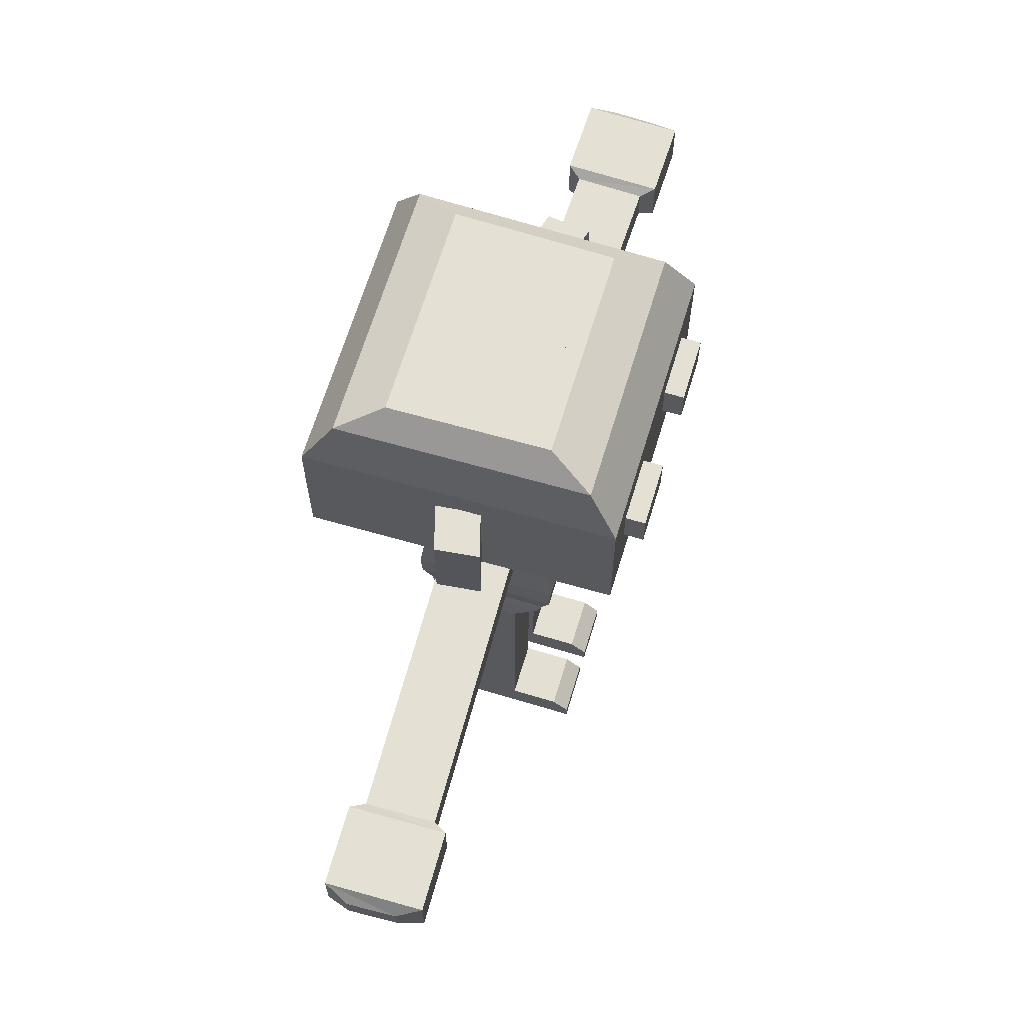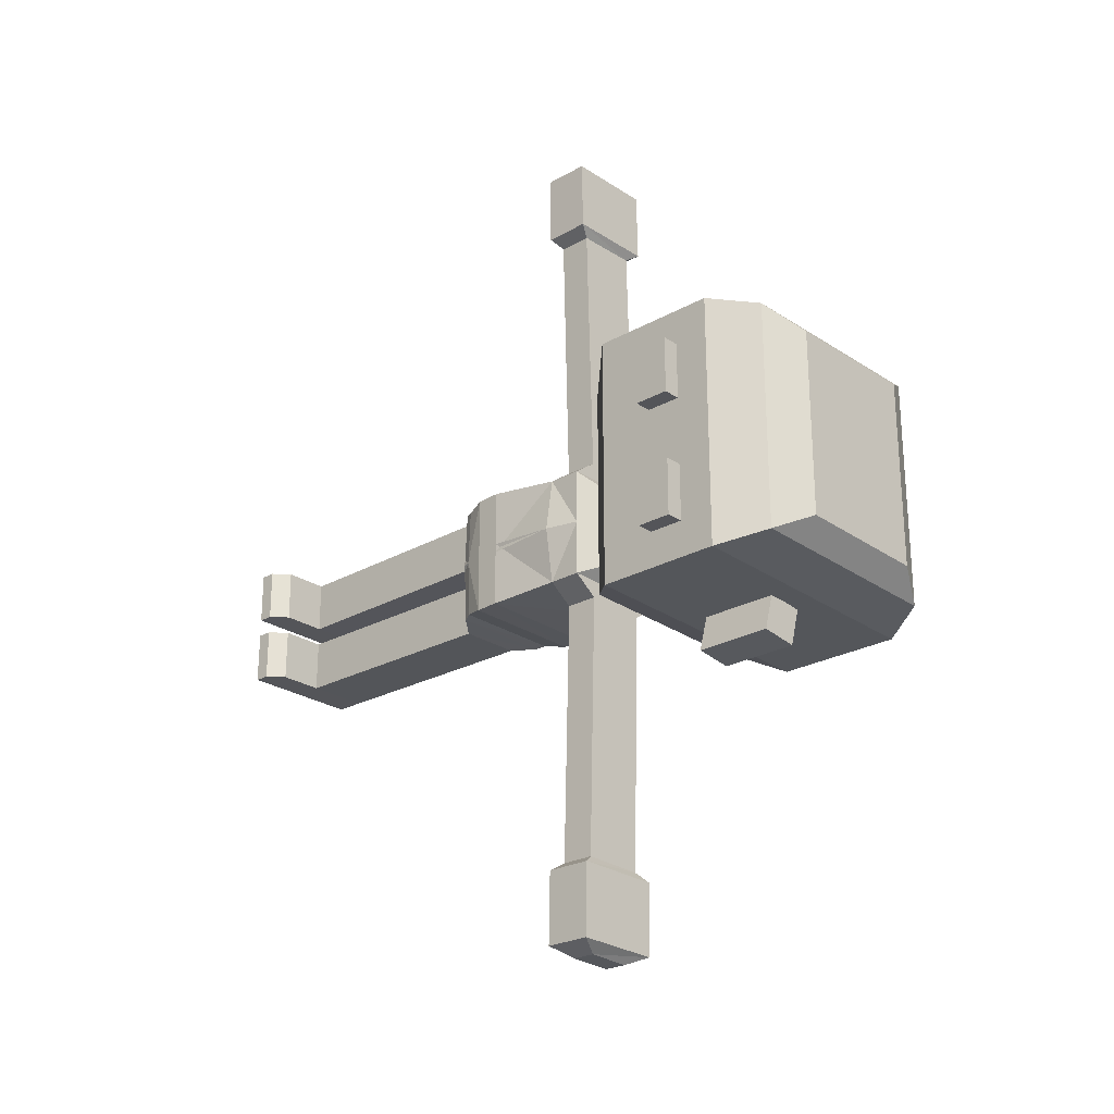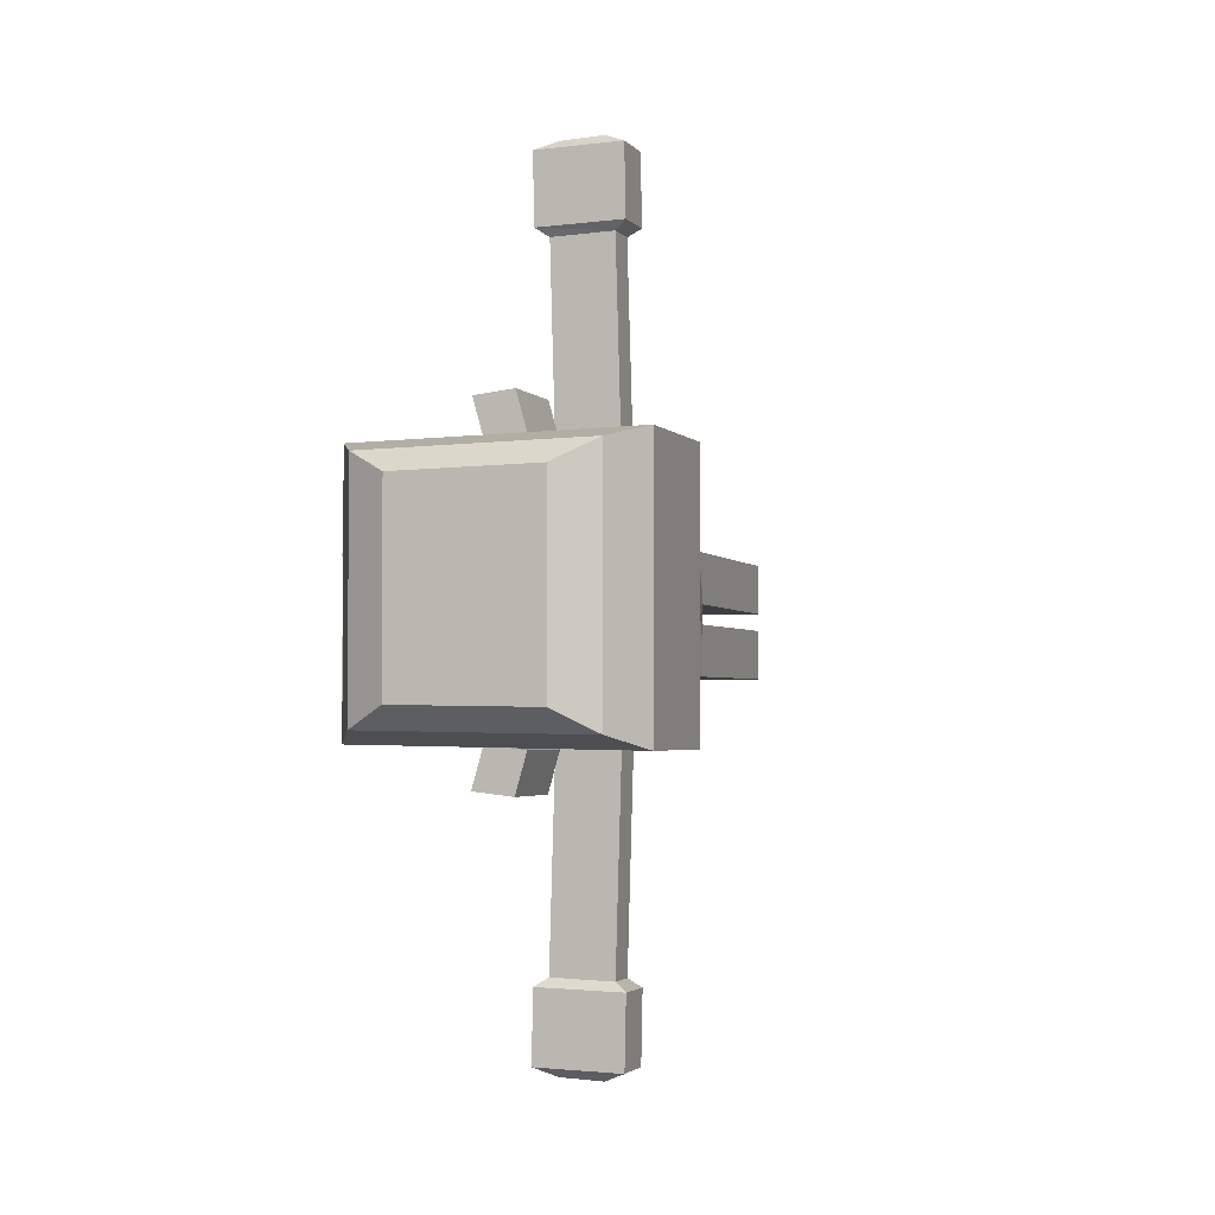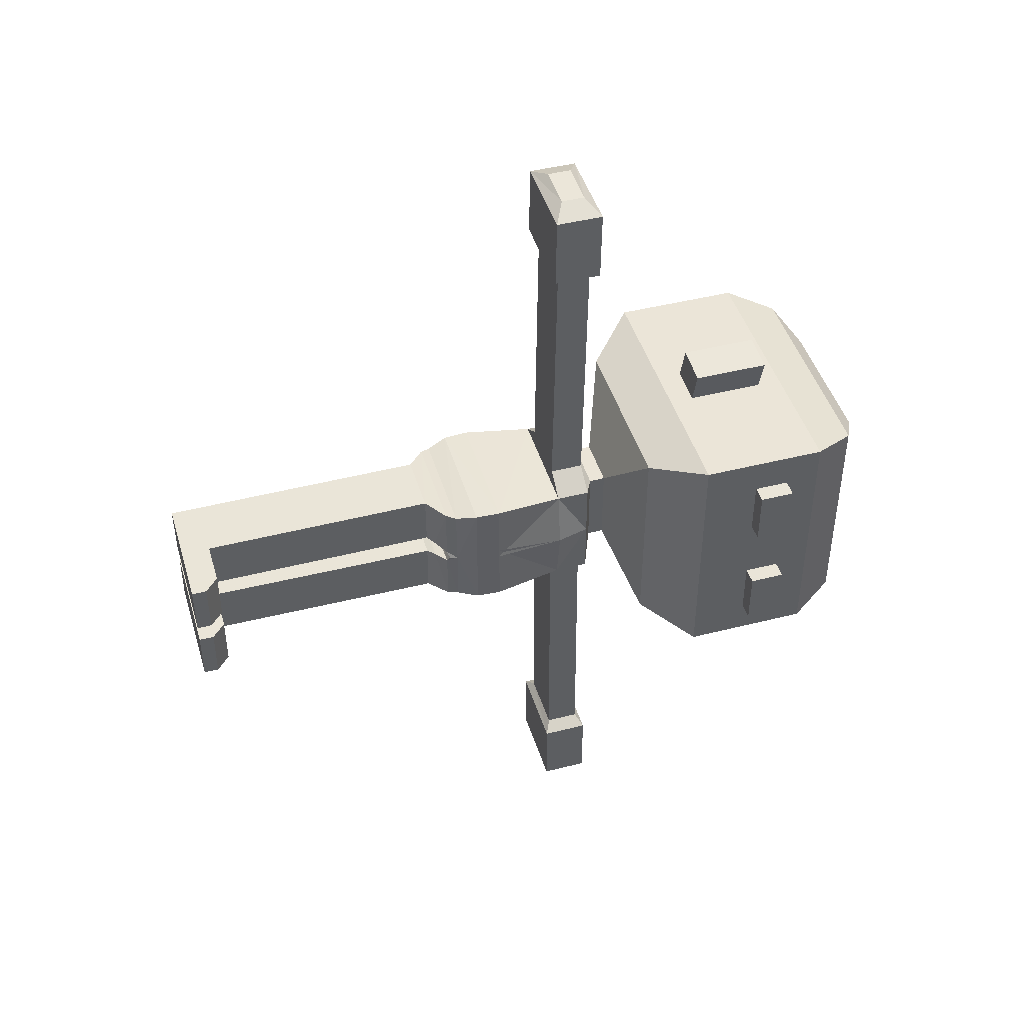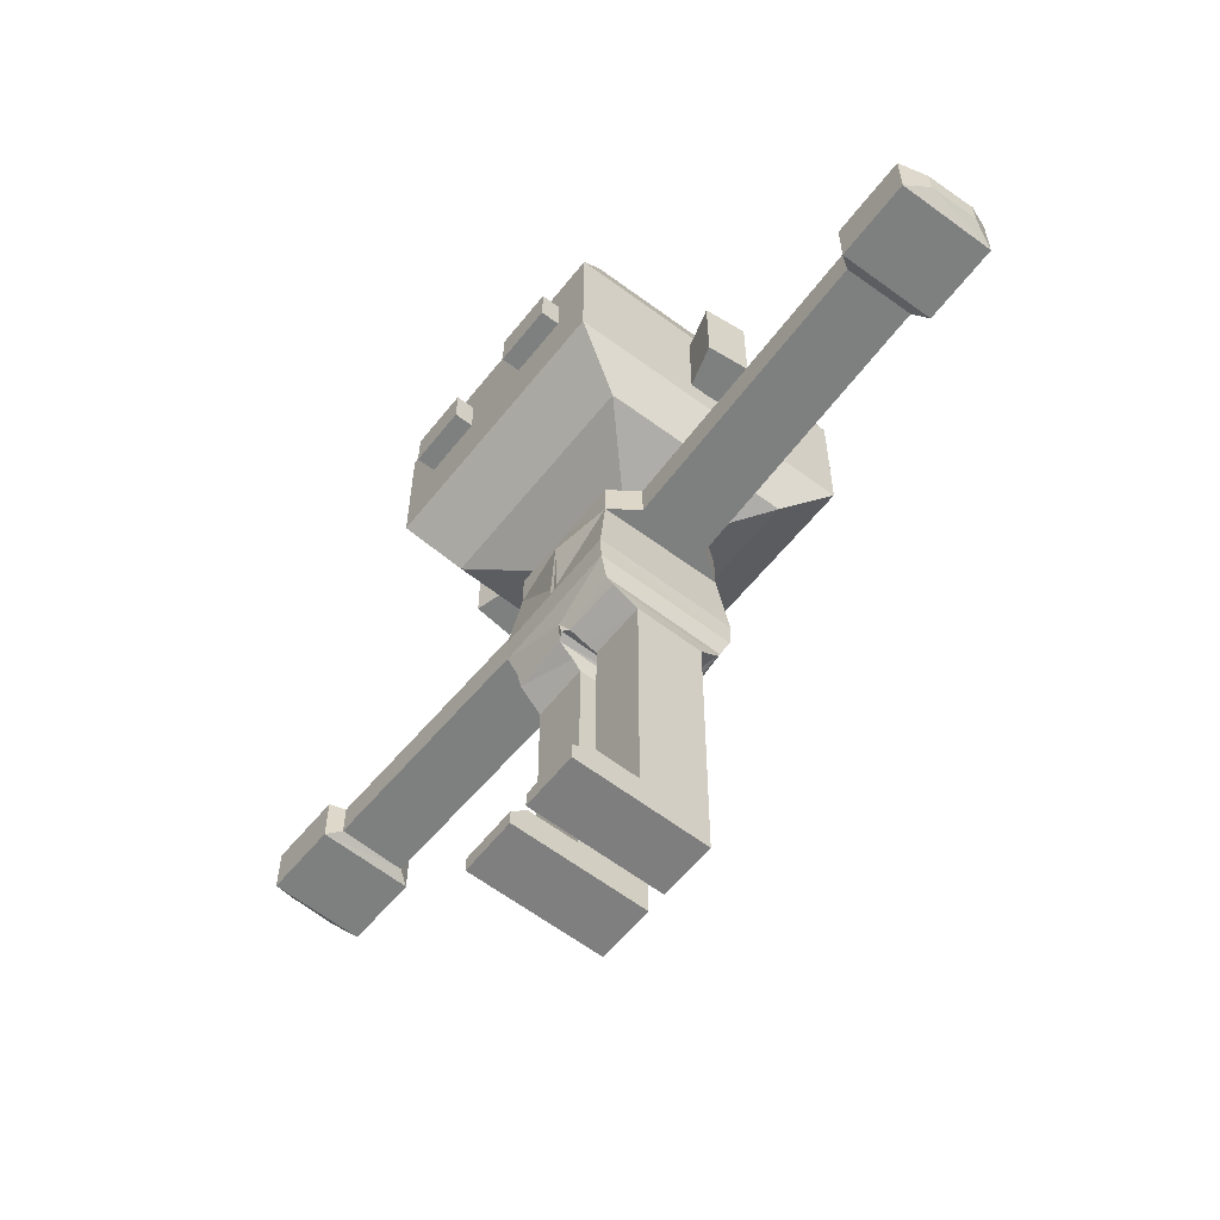
<metadata>
{"format":"obj","ext":"obj","renderer":"f3d","projection":"perspective","resolution":1024,"background":"white","views":[{"elev":66.1,"azim":16.9,"up":"+Y"},{"elev":-24.7,"azim":132.4,"up":"+Z"},{"elev":-2.8,"azim":-160.5,"up":"+Z"},{"elev":44.6,"azim":73.5,"up":"+Z"},{"elev":-59.6,"azim":141.8,"up":"+Y"}]}
</metadata>
<code>
o Cube
v 1 7.042 -0.9679
v 1 5.042 -1
v -1 7.042 -1
v -1 5.042 -1
v 0.9408 4.861 -0.1148
v -1 4.83 -0.1148
v 0.9125 4.876 -1.035
v -0.9248 4.876 -1.034
v 0.6811 4.694 -0.149
v -0.8752 4.694 -0.149
v 0.5271 4.575 -1.086
v -0.58 4.575 -1.086
v 0.5271 4.58 -0.1823
v -0.58 4.58 -0.1823
v 0.5271 2.431 -1.075
v -0.58 2.431 -1.075
v 0.5271 2.435 -0.1714
v -0.58 2.435 -0.1714
v 0.5271 2.25 -1.074
v -0.58 2.25 -1.074
v 0.5271 2.254 -0.1704
v -0.58 2.254 -0.1704
v 0.5271 2.014 -1.073
v -0.58 2.014 -1.073
v 0.5271 2.019 -0.1692
v -0.58 2.019 -0.1692
v 0.5271 0.4882 -1.064
v -0.58 0.4882 -1.064
v 0.5271 0.4928 -0.1605
v -0.58 0.4928 -0.1605
v 0.5271 -0.01116 -1.063
v -0.58 -0.01116 -1.063
v 0.5271 -0.006567 -0.1592
v -0.58 -0.006567 -0.1592
v 1.309 0.4928 -0.1605
v 1.309 0.4882 -1.064
v 1.309 -0.006567 -0.1592
v 1.309 -0.01116 -1.063
v 1.57 0.2478 -0.1605
v 1.57 0.2432 -1.064
v 1.57 -0.006567 -0.1592
v 1.57 -0.01116 -1.063
v -1 7.617 -1
v 1 7.617 -0.9679
v -0.5522 7.042 -1.313
v 0.5622 7.042 -1.281
v -0.5522 7.617 -1.313
v 0.5622 7.617 -1.281
v -0.4867 7.042 -3.591
v 0.6278 7.042 -3.559
v -0.4867 7.617 -3.591
v 0.6278 7.617 -3.559
v -0.4815 7.042 -3.771
v 0.633 7.042 -3.739
v -0.4815 7.617 -3.771
v 0.633 7.617 -3.739
v -0.4762 7.042 -3.954
v 0.6383 7.042 -3.922
v -0.4762 7.617 -3.954
v 0.6383 7.617 -3.922
v -0.4193 7.042 -5.933
v 0.6952 7.042 -5.901
v -0.4193 7.617 -5.933
v 0.6952 7.617 -5.901
v -0.6351 6.929 -6.082
v 0.9197 6.929 -6.05
v -0.6351 7.731 -6.082
v 0.9197 7.731 -6.05
v -0.6092 6.929 -7.338
v 0.9456 6.929 -7.306
v -0.6092 7.731 -7.338
v 0.9456 7.731 -7.306
v -0.2136 7.131 -7.505
v 0.5568 7.131 -7.473
v -0.2136 7.529 -7.505
v 0.5568 7.529 -7.473
v -0.4538 7.855 -0.7225
v 0.4538 7.855 -0.708
v -0.4538 8.13 -0.7225
v 0.4538 8.13 -0.708
v -1.555 8.602 -1.897
v 1.555 8.602 -1.847
v -1.924 12.42 -2.052
v 1.924 12.42 -1.991
v -1.23 12.77 -1.674
v 1.23 12.77 -1.634
v -2.387 9.448 -2.277
v 2.387 9.448 -2.201
v -2.387 11.63 -2.277
v 2.387 11.63 -2.201
v -0.3384 9.871 -2.277
v 0.3384 9.871 -2.201
v -0.3384 11.21 -2.277
v 0.3384 11.21 -2.201
v 0.5316 11.21 -2.875
v 0.5316 9.871 -2.875
v -0.1452 9.871 -2.951
v -0.1452 11.21 -2.951
v 2.387 10.43 -0.5943
v 2.387 10.43 -1.579
v 2.387 11.03 -0.5943
v 2.387 11.03 -1.579
v 2.689 11.03 -1.579
v 2.689 10.43 -1.579
v 2.689 10.43 -0.5943
v 2.689 11.03 -0.5943
v 1.137 5.404 -1.062
v -1.137 5.404 -1.069
v 1.137 5.404 0.06824
v -1.137 5.404 0.06824
v 1.158 5.833 -1.065
v -1.158 5.833 -1.079
v 1.158 5.833 0.07839
v -1.158 5.833 0.07839
v 1 7.042 0.9679
v 1 5.042 1
v -1 7.042 1
v -1 5.042 1
v -1.027 4.97 0
v 1.15 7.042 0
v -1 7.042 0
v 1.042 5.042 0
v 0.9408 4.861 0.1148
v -1 4.83 0.1148
v 1 4.91 0
v -0.8482 4.9 0
v 0.9125 4.876 1.035
v -0.9248 4.876 1.034
v 0.6811 4.694 0.149
v -0.8752 4.694 0.149
v 0.5271 4.575 1.086
v -0.58 4.575 1.086
v 0.5271 4.58 0.1823
v -0.58 4.58 0.1823
v 0.5271 2.431 1.075
v -0.58 2.431 1.075
v 0.5271 2.435 0.1714
v -0.58 2.435 0.1714
v 0.5271 2.25 1.074
v -0.58 2.25 1.074
v 0.5271 2.254 0.1704
v -0.58 2.254 0.1704
v 0.5271 2.014 1.073
v -0.58 2.014 1.073
v 0.5271 2.019 0.1692
v -0.58 2.019 0.1692
v 0.5271 0.4882 1.064
v -0.58 0.4882 1.064
v 0.5271 0.4928 0.1605
v -0.58 0.4928 0.1605
v 0.5271 -0.01116 1.063
v -0.58 -0.01116 1.063
v 0.5271 -0.006567 0.1592
v -0.58 -0.006567 0.1592
v 1.309 0.4928 0.1605
v 1.309 0.4882 1.064
v 1.309 -0.006567 0.1592
v 1.309 -0.01116 1.063
v 1.57 0.2478 0.1605
v 1.57 0.2432 1.064
v 1.57 -0.006567 0.1592
v 1.57 -0.01116 1.063
v -1 7.617 0
v -1 7.617 1
v 1 7.617 0.9679
v 1 7.617 0
v -0.5522 7.042 1.313
v 0.5622 7.042 1.281
v -0.5522 7.617 1.313
v 0.5622 7.617 1.281
v -0.4867 7.042 3.591
v 0.6278 7.042 3.559
v -0.4867 7.617 3.591
v 0.6278 7.617 3.559
v -0.4815 7.042 3.771
v 0.633 7.042 3.739
v -0.4815 7.617 3.771
v 0.633 7.617 3.739
v -0.4762 7.042 3.954
v 0.6383 7.042 3.922
v -0.4762 7.617 3.954
v 0.6383 7.617 3.922
v -0.4193 7.042 5.933
v 0.6952 7.042 5.901
v -0.4193 7.617 5.933
v 0.6952 7.617 5.901
v -0.6351 6.929 6.082
v 0.9197 6.929 6.05
v -0.6351 7.731 6.082
v 0.9197 7.731 6.05
v -0.6092 6.929 7.338
v 0.9456 6.929 7.306
v -0.6092 7.731 7.338
v 0.9456 7.731 7.306
v -0.2136 7.131 7.505
v 0.5568 7.131 7.473
v -0.2136 7.529 7.505
v 0.5568 7.529 7.473
v -0.4538 7.855 0
v -0.4538 7.855 0.7225
v 0.4538 7.855 0.708
v 0.4538 7.855 0
v -0.4538 8.13 0
v -0.4538 8.13 0.7225
v 0.4538 8.13 0.708
v 0.4538 8.13 0
v -1.555 8.602 0
v -1.555 8.602 1.897
v 1.555 8.602 1.847
v 1.555 8.602 0
v -1.924 12.42 0
v -1.924 12.42 2.052
v 1.924 12.42 1.991
v 1.924 12.42 0
v -1.23 12.77 0
v -1.23 12.77 1.674
v 1.23 12.77 1.634
v 1.23 12.77 0
v 2.387 9.448 0
v -2.387 9.448 0
v -2.387 9.448 2.277
v 2.387 9.448 2.201
v 2.387 11.63 0
v -2.387 11.63 2.277
v -2.387 11.63 0
v 2.387 11.63 2.201
v -0.3384 9.871 2.277
v 0.3384 9.871 2.201
v -0.3384 11.21 2.277
v 0.3384 11.21 2.201
v 0.5316 11.21 2.875
v 0.5316 9.871 2.875
v -0.1452 9.871 2.951
v -0.1452 11.21 2.951
v 2.387 10.43 0.5943
v 2.387 10.43 1.579
v 2.387 11.03 0.5943
v 2.387 11.03 1.579
v 2.689 11.03 1.579
v 2.689 10.43 1.579
v 2.689 10.43 0.5943
v 2.689 11.03 0.5943
v 1.137 5.404 1.062
v -1.137 5.404 1.069
v 1.137 5.404 -0.06824
v -1.137 5.404 -0.06824
v 1.158 5.833 1.065
v -1.158 5.833 1.079
v 1.158 5.833 -0.07839
v -1.158 5.833 -0.07839
f 114 3 112
f 3 111 112
f 1 113 111
f 1 166 120
f 5 126 6
f 122 5 2
f 119 6 126
f 5 7 2
f 8 11 12
f 6 9 5
f 6 8 10
f 4 7 8
f 12 18 14
f 8 14 10
f 9 14 13
f 9 11 7
f 17 19 15
f 14 17 13
f 13 15 11
f 11 16 12
f 20 26 22
f 15 20 16
f 16 22 18
f 18 21 17
f 26 29 25
f 22 25 21
f 19 25 23
f 19 24 20
f 29 36 27
f 25 27 23
f 23 28 24
f 26 28 30
f 31 34 32
f 27 32 28
f 28 34 30
f 30 33 29
f 37 39 35
f 27 38 31
f 33 35 29
f 31 37 33
f 40 41 42
f 36 39 40
f 38 40 42
f 38 41 37
f 121 43 3
f 43 48 47
f 46 52 48
f 1 48 44
f 3 46 1
f 43 45 3
f 49 54 50
f 45 50 46
f 47 49 45
f 48 51 47
f 55 57 53
f 51 53 49
f 52 55 51
f 50 56 52
f 58 64 60
f 56 59 55
f 54 60 56
f 53 58 54
f 63 65 61
f 57 62 58
f 59 61 57
f 60 63 59
f 68 71 67
f 63 68 67
f 64 66 68
f 61 66 62
f 72 74 76
f 66 72 68
f 65 70 66
f 67 69 65
f 73 76 74
f 69 74 70
f 71 73 69
f 71 76 75
f 78 206 202
f 44 77 78
f 166 78 202
f 163 77 43
f 80 210 206
f 199 79 77
f 77 80 78
f 79 207 81
f 79 82 80
f 214 86 218
f 90 83 84
f 223 84 214
f 225 83 89
f 86 215 218
f 211 85 83
f 84 85 86
f 81 220 87
f 82 219 210
f 81 88 82
f 220 89 87
f 88 223 219
f 87 90 88
f 94 91 92
f 97 95 96
f 94 98 93
f 92 97 96
f 93 97 91
f 92 95 94
f 101 100 99
f 104 106 105
f 99 106 101
f 102 104 100
f 101 103 102
f 100 105 99
f 107 122 2
f 108 2 4
f 110 4 119
f 111 109 107
f 108 111 107
f 114 108 110
f 250 117 121
f 247 117 248
f 249 115 247
f 122 126 119
f 166 115 120
f 126 123 124
f 123 122 116
f 119 124 118
f 127 123 116
f 128 131 127
f 129 124 123
f 124 128 118
f 118 127 116
f 138 132 134
f 134 128 130
f 129 134 130
f 131 129 127
f 139 137 135
f 137 134 133
f 135 133 131
f 136 131 132
f 146 140 142
f 140 135 136
f 142 136 138
f 141 138 137
f 149 146 145
f 145 142 141
f 139 145 141
f 144 139 140
f 156 149 147
f 147 145 143
f 148 143 144
f 146 148 144
f 154 151 152
f 152 147 148
f 154 148 150
f 153 150 149
f 159 157 155
f 158 147 151
f 155 153 149
f 157 151 153
f 160 161 159
f 156 159 155
f 158 160 156
f 161 158 157
f 199 166 163
f 164 121 117
f 164 170 165
f 121 166 120
f 174 168 170
f 170 115 165
f 168 117 115
f 167 164 117
f 176 171 172
f 172 167 168
f 171 169 167
f 173 170 169
f 179 177 175
f 175 173 171
f 177 174 173
f 178 172 174
f 186 180 182
f 181 178 177
f 182 176 178
f 180 175 176
f 187 185 183
f 184 179 180
f 183 181 179
f 185 182 181
f 193 190 189
f 185 190 186
f 186 188 184
f 188 183 184
f 194 196 192
f 194 188 190
f 192 187 188
f 191 189 187
f 198 195 196
f 196 191 192
f 195 193 191
f 193 198 194
f 206 201 202
f 165 200 164
f 166 201 165
f 200 163 164
f 210 205 206
f 204 199 200
f 203 202 199
f 205 200 201
f 211 223 225
f 204 207 203
f 207 206 203
f 209 204 205
f 214 217 213
f 226 212 224
f 223 213 226
f 212 225 224
f 217 215 216
f 216 211 212
f 215 214 211
f 213 216 212
f 208 220 207
f 219 209 210
f 222 208 209
f 220 210 207
f 224 220 221
f 223 222 219
f 226 221 222
f 225 219 220
f 227 230 228
f 231 233 232
f 234 230 229
f 228 233 227
f 233 229 227
f 231 228 230
f 236 237 235
f 242 240 241
f 242 235 237
f 240 238 236
f 239 237 238
f 241 236 235
f 122 243 116
f 116 244 118
f 118 246 119
f 245 247 243
f 244 247 248
f 244 250 246
f 114 121 3
f 3 1 111
f 1 120 113
f 1 44 166
f 5 125 126
f 122 125 5
f 119 4 6
f 5 9 7
f 8 7 11
f 6 10 9
f 6 4 8
f 4 2 7
f 12 16 18
f 8 12 14
f 9 10 14
f 9 13 11
f 17 21 19
f 14 18 17
f 13 17 15
f 11 15 16
f 20 24 26
f 15 19 20
f 16 20 22
f 18 22 21
f 26 30 29
f 22 26 25
f 19 21 25
f 19 23 24
f 29 35 36
f 25 29 27
f 23 27 28
f 26 24 28
f 31 33 34
f 27 31 32
f 28 32 34
f 30 34 33
f 37 41 39
f 27 36 38
f 33 37 35
f 31 38 37
f 40 39 41
f 36 35 39
f 38 36 40
f 38 42 41
f 121 163 43
f 43 44 48
f 46 50 52
f 1 46 48
f 3 45 46
f 43 47 45
f 49 53 54
f 45 49 50
f 47 51 49
f 48 52 51
f 55 59 57
f 51 55 53
f 52 56 55
f 50 54 56
f 58 62 64
f 56 60 59
f 54 58 60
f 53 57 58
f 63 67 65
f 57 61 62
f 59 63 61
f 60 64 63
f 68 72 71
f 63 64 68
f 64 62 66
f 61 65 66
f 72 70 74
f 66 70 72
f 65 69 70
f 67 71 69
f 73 75 76
f 69 73 74
f 71 75 73
f 71 72 76
f 78 80 206
f 44 43 77
f 166 44 78
f 163 199 77
f 80 82 210
f 199 203 79
f 77 79 80
f 79 203 207
f 79 81 82
f 214 84 86
f 90 89 83
f 223 90 84
f 225 211 83
f 86 85 215
f 211 215 85
f 84 83 85
f 81 207 220
f 82 88 219
f 81 87 88
f 220 225 89
f 88 90 223
f 87 89 90
f 94 93 91
f 97 98 95
f 94 95 98
f 92 91 97
f 93 98 97
f 92 96 95
f 101 102 100
f 104 103 106
f 99 105 106
f 102 103 104
f 101 106 103
f 100 104 105
f 107 109 122
f 108 107 2
f 110 108 4
f 111 113 109
f 108 112 111
f 114 112 108
f 250 248 117
f 247 115 117
f 249 120 115
f 122 125 126
f 166 165 115
f 126 125 123
f 123 125 122
f 119 126 124
f 127 129 123
f 128 132 131
f 129 130 124
f 124 130 128
f 118 128 127
f 138 136 132
f 134 132 128
f 129 133 134
f 131 133 129
f 139 141 137
f 137 138 134
f 135 137 133
f 136 135 131
f 146 144 140
f 140 139 135
f 142 140 136
f 141 142 138
f 149 150 146
f 145 146 142
f 139 143 145
f 144 143 139
f 156 155 149
f 147 149 145
f 148 147 143
f 146 150 148
f 154 153 151
f 152 151 147
f 154 152 148
f 153 154 150
f 159 161 157
f 158 156 147
f 155 157 153
f 157 158 151
f 160 162 161
f 156 160 159
f 158 162 160
f 161 162 158
f 199 202 166
f 164 163 121
f 164 169 170
f 121 163 166
f 174 172 168
f 170 168 115
f 168 167 117
f 167 169 164
f 176 175 171
f 172 171 167
f 171 173 169
f 173 174 170
f 179 181 177
f 175 177 173
f 177 178 174
f 178 176 172
f 186 184 180
f 181 182 178
f 182 180 176
f 180 179 175
f 187 189 185
f 184 183 179
f 183 185 181
f 185 186 182
f 193 194 190
f 185 189 190
f 186 190 188
f 188 187 183
f 194 198 196
f 194 192 188
f 192 191 187
f 191 193 189
f 198 197 195
f 196 195 191
f 195 197 193
f 193 197 198
f 206 205 201
f 165 201 200
f 166 202 201
f 200 199 163
f 210 209 205
f 204 203 199
f 203 206 202
f 205 204 200
f 211 214 223
f 204 208 207
f 207 210 206
f 209 208 204
f 214 218 217
f 226 213 212
f 223 214 213
f 212 211 225
f 217 218 215
f 216 215 211
f 215 218 214
f 213 217 216
f 208 221 220
f 219 222 209
f 222 221 208
f 220 219 210
f 224 225 220
f 223 226 222
f 226 224 221
f 225 223 219
f 227 229 230
f 231 234 233
f 234 231 230
f 228 232 233
f 233 234 229
f 231 232 228
f 236 238 237
f 242 239 240
f 242 241 235
f 240 239 238
f 239 242 237
f 241 240 236
f 122 245 243
f 116 243 244
f 118 244 246
f 245 249 247
f 244 243 247
f 244 248 250

</code>
